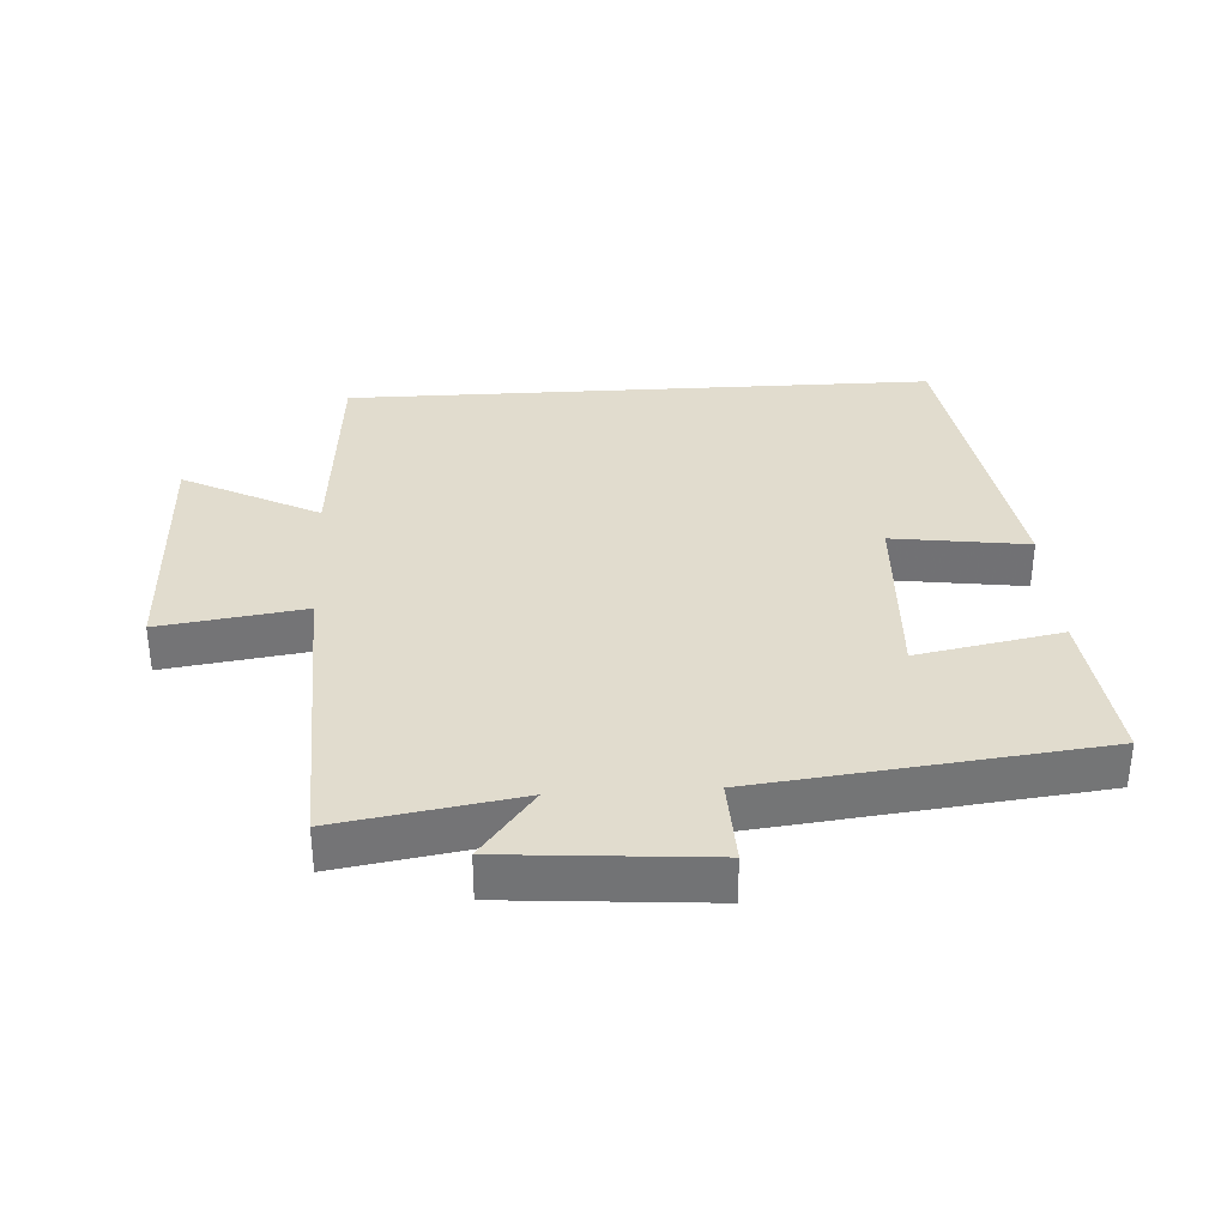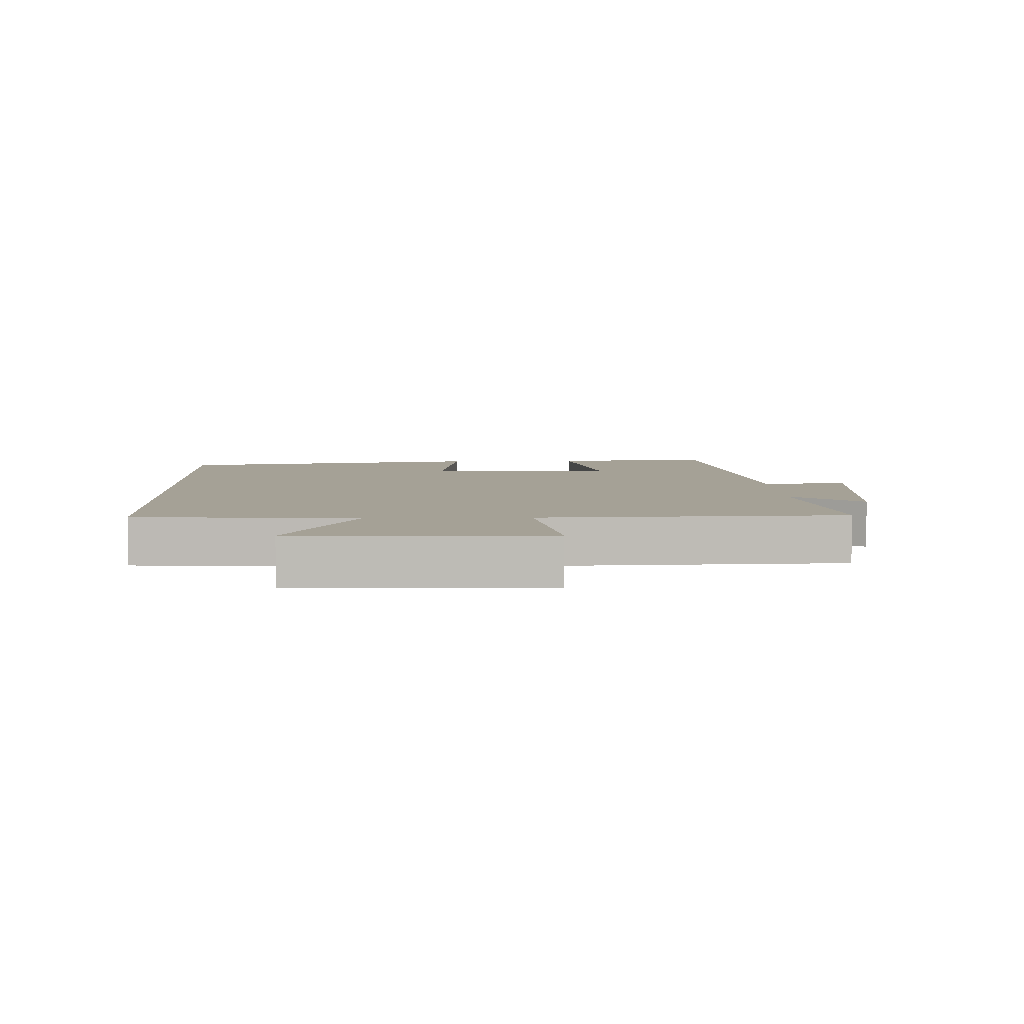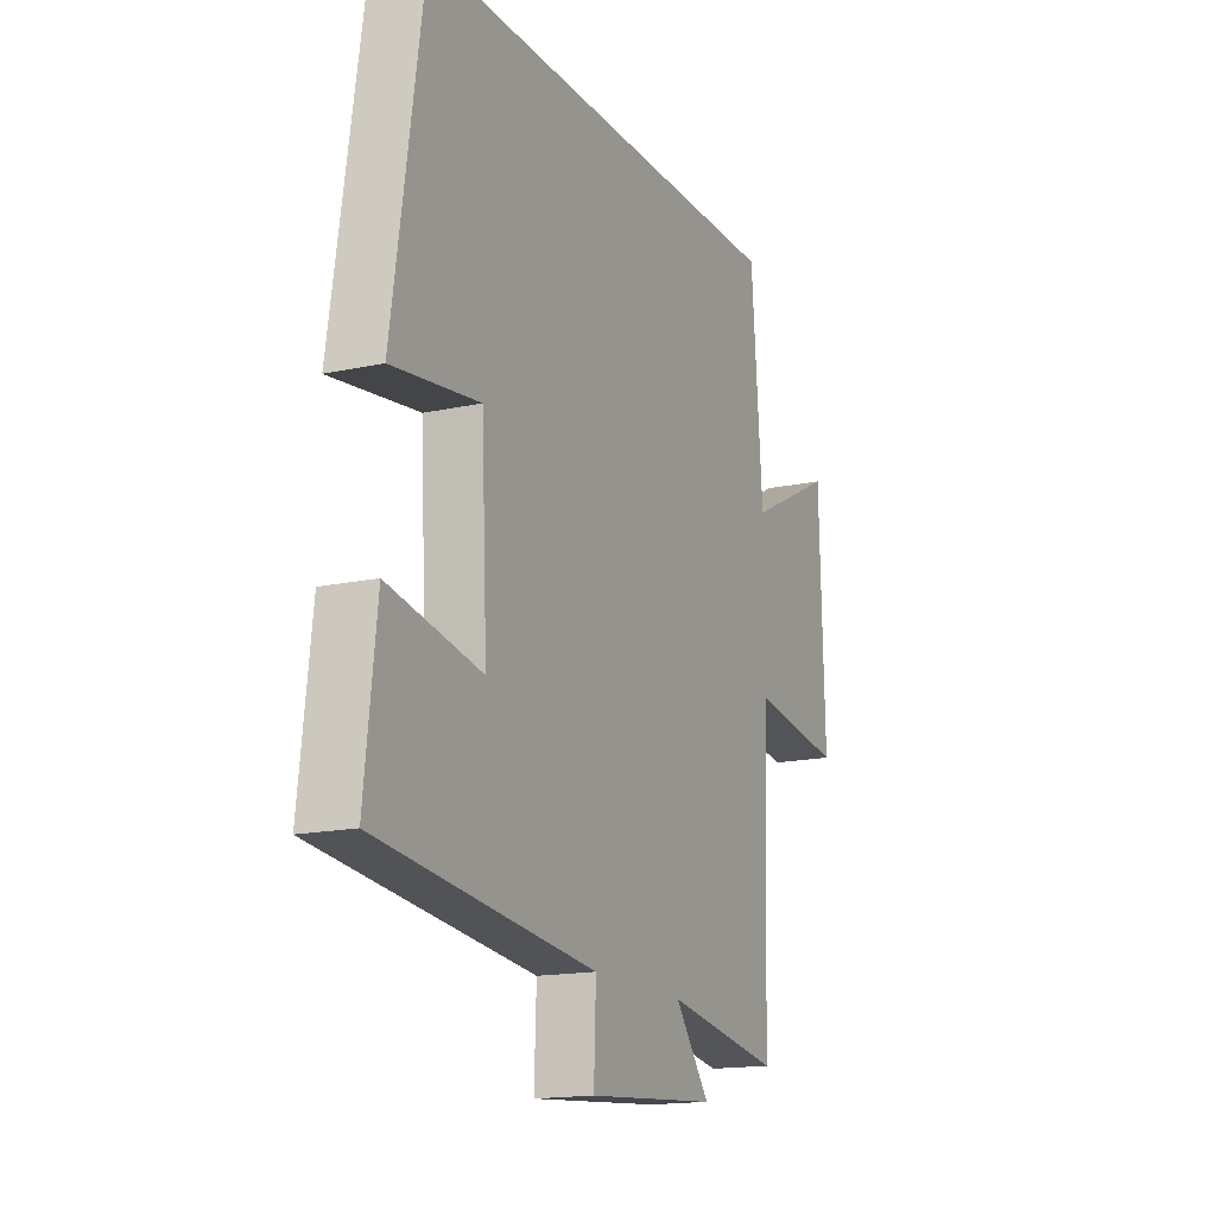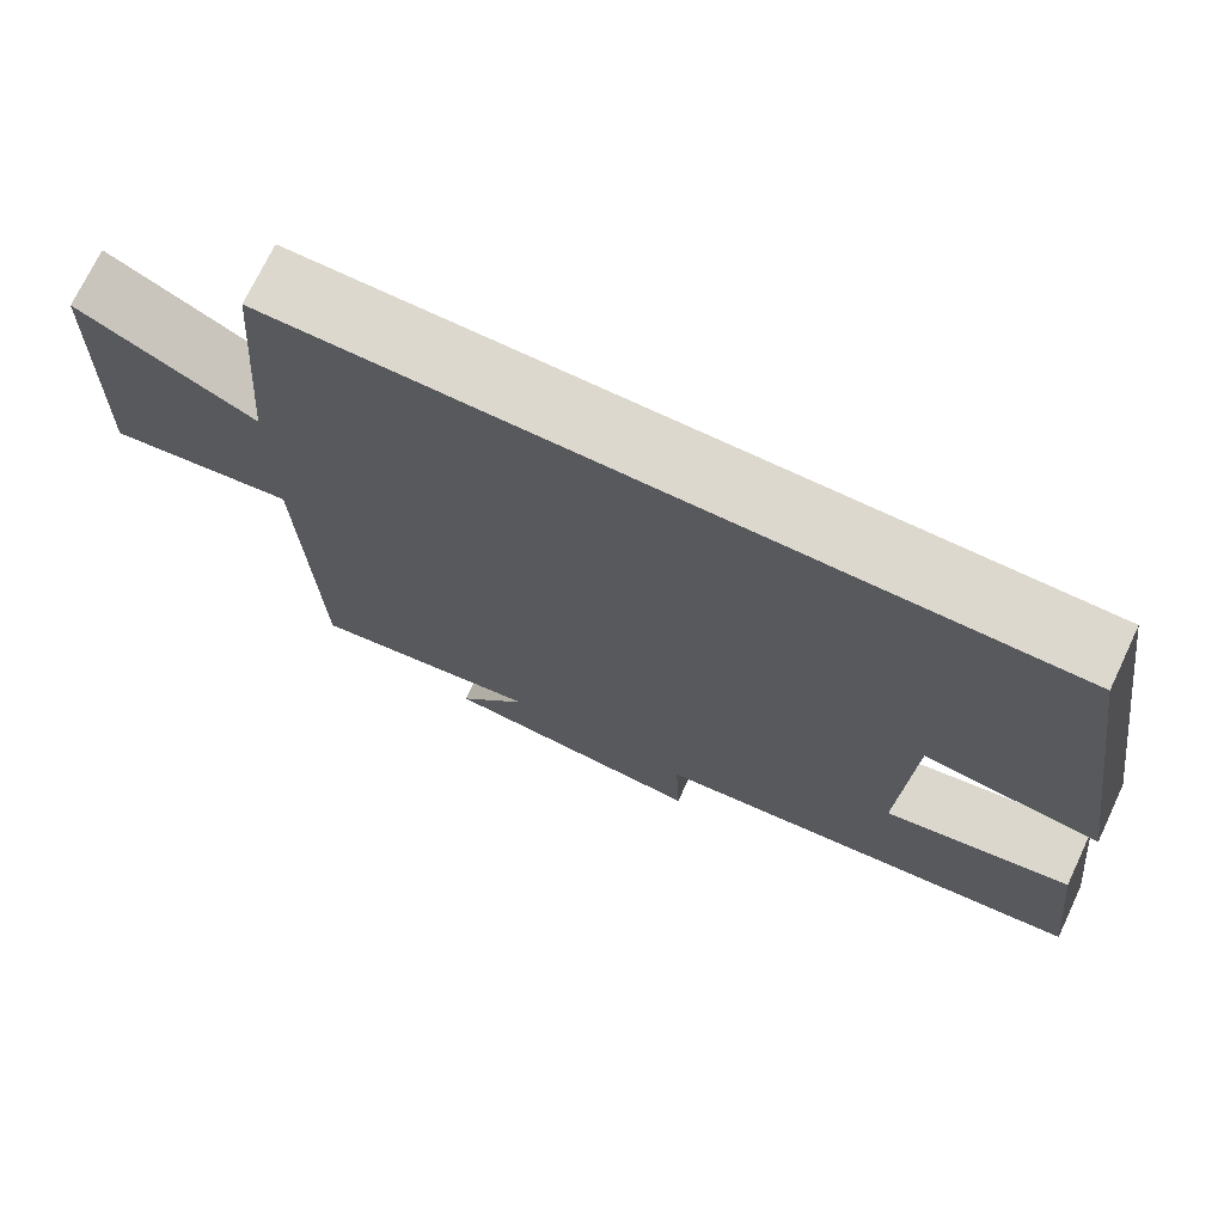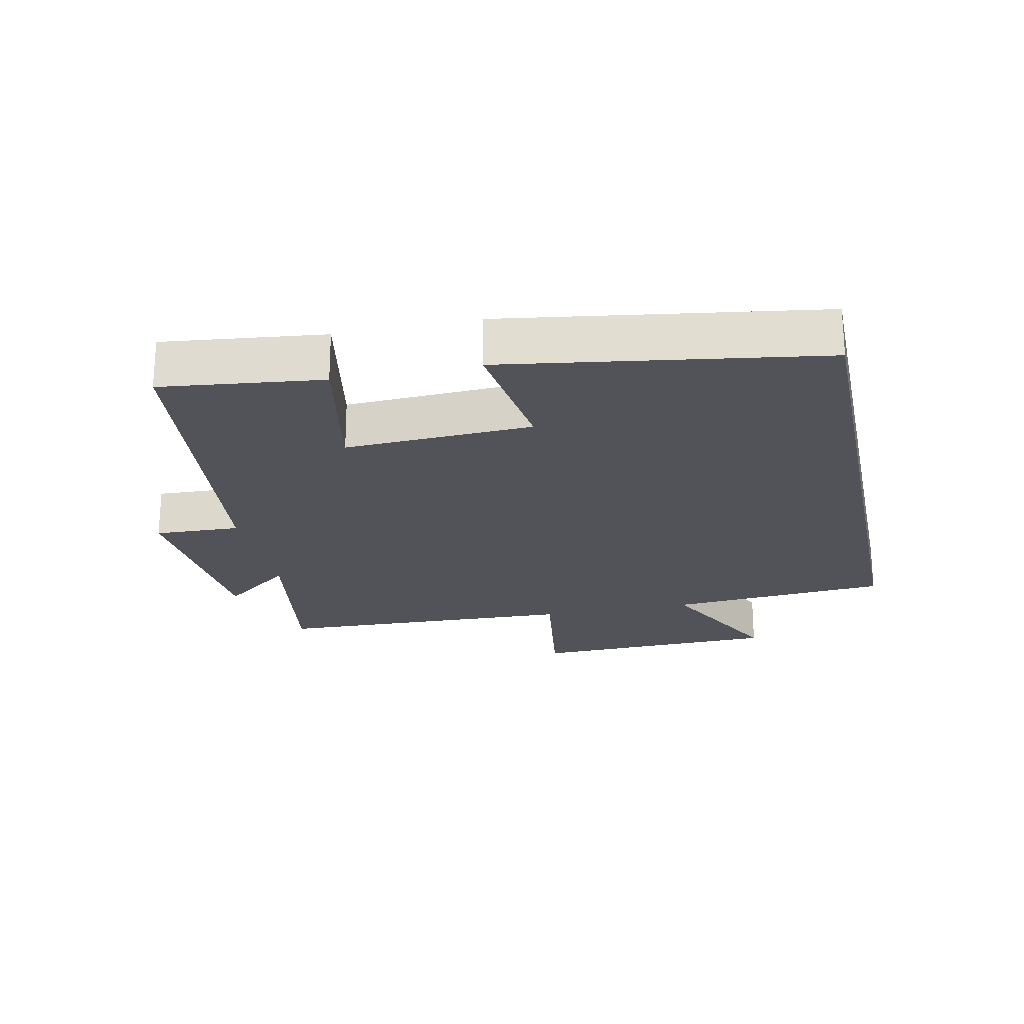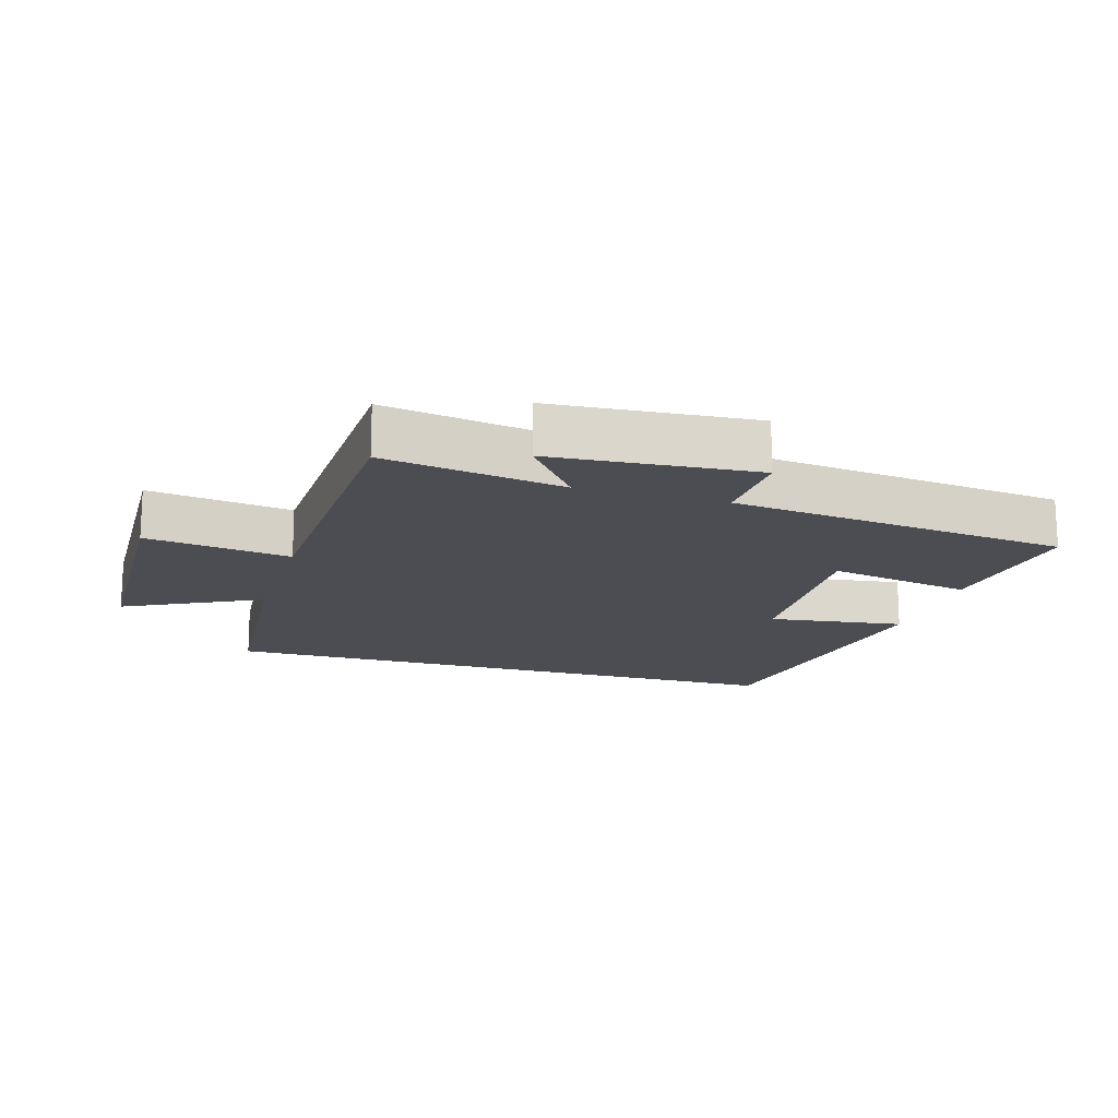
<metadata>
{"format":"obj","ext":"obj","renderer":"f3d","projection":"perspective","resolution":1024,"background":"white","views":[{"elev":34.1,"azim":176.6,"up":"+Y"},{"elev":6.1,"azim":88.0,"up":"+Y"},{"elev":-16.0,"azim":-65.6,"up":"+Z"},{"elev":72.3,"azim":-154.6,"up":"+Z"},{"elev":-22.6,"azim":-78.1,"up":"+Y"},{"elev":-16.3,"azim":163.3,"up":"+Y"}]}
</metadata>
<code>
v 0.484 0.07 -0.545
v 0.21 0.07 -0.5
v 0.293 0.07 -0.607
v -0.017 0.07 -0.631
v -0.012 0.07 -0.5
v -0.528 0.07 -0.441
v -0.5 0.07 -0.196
v -0.279 0.07 -0.238
v -0.293 0.07 0.048
v -0.5 0.07 0.02
v -0.428 0.07 0.5
v 0.473 0.07 0.5
v 0.5 0.07 0.163
v 0.708 0.07 0.269
v 0.72 0.07 -0.113
v 0.5 0.07 -0.081
v 0.484 0 -0.545
v 0.21 0 -0.5
v 0.293 0 -0.607
v -0.017 0 -0.631
v -0.012 0 -0.5
v -0.528 0 -0.441
v -0.5 0 -0.196
v -0.279 0 -0.238
v -0.293 0 0.048
v -0.5 0 0.02
v -0.428 0 0.5
v 0.473 0 0.5
v 0.5 0 0.163
v 0.708 0 0.269
v 0.72 0 -0.113
v 0.5 0 -0.081
f 13 14 15 16
f 13 16 1 2
f 12 13 2
f 9 10 11 12
f 8 9 12 2
f 5 6 7 8
f 5 8 2 3
f 3 4 5
f 32 31 30 29
f 18 17 32 29
f 18 29 28
f 28 27 26 25
f 18 28 25 24
f 24 23 22 21
f 19 18 24 21
f 21 20 19
f 1 17 18 2
f 2 18 19 3
f 3 19 20 4
f 4 20 21 5
f 5 21 22 6
f 6 22 23 7
f 7 23 24 8
f 8 24 25 9
f 9 25 26 10
f 10 26 27 11
f 11 27 28 12
f 12 28 29 13
f 13 29 30 14
f 14 30 31 15
f 15 31 32 16
f 16 32 17 1

</code>
